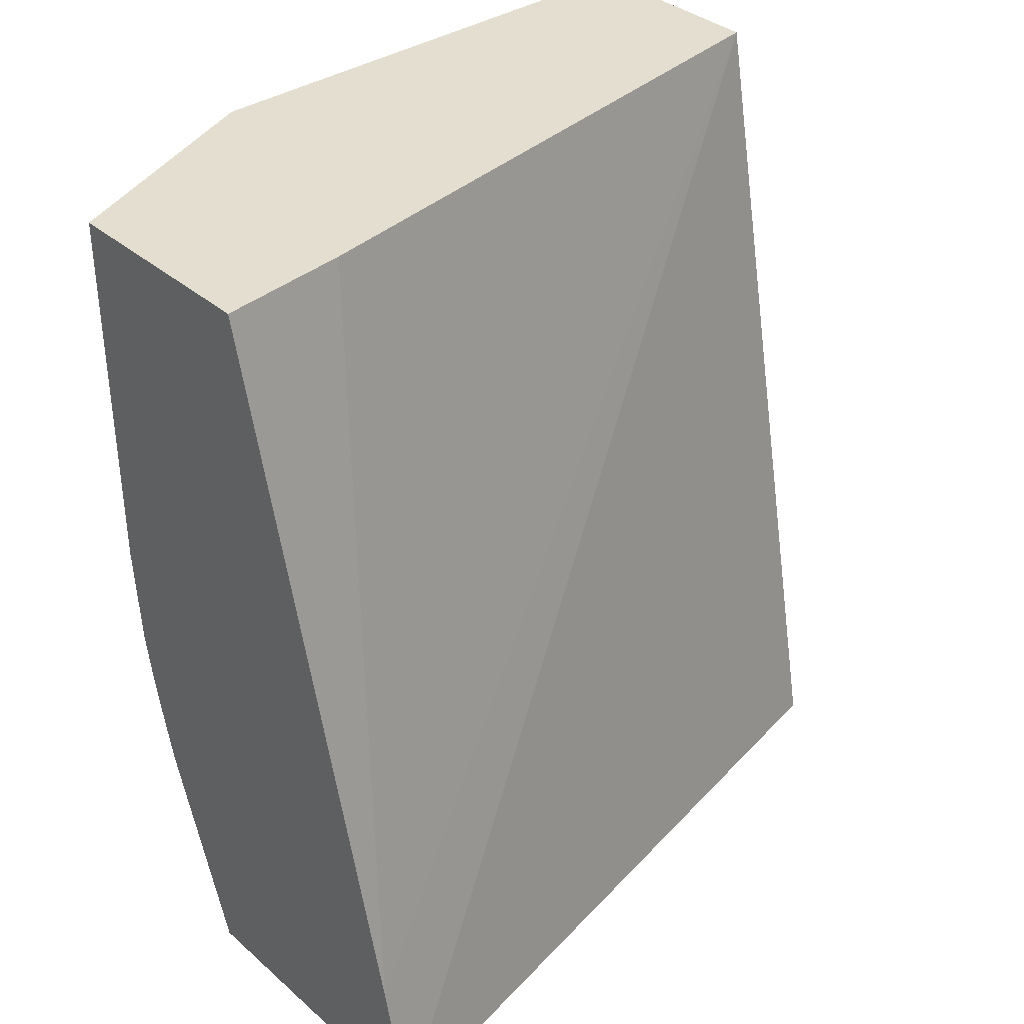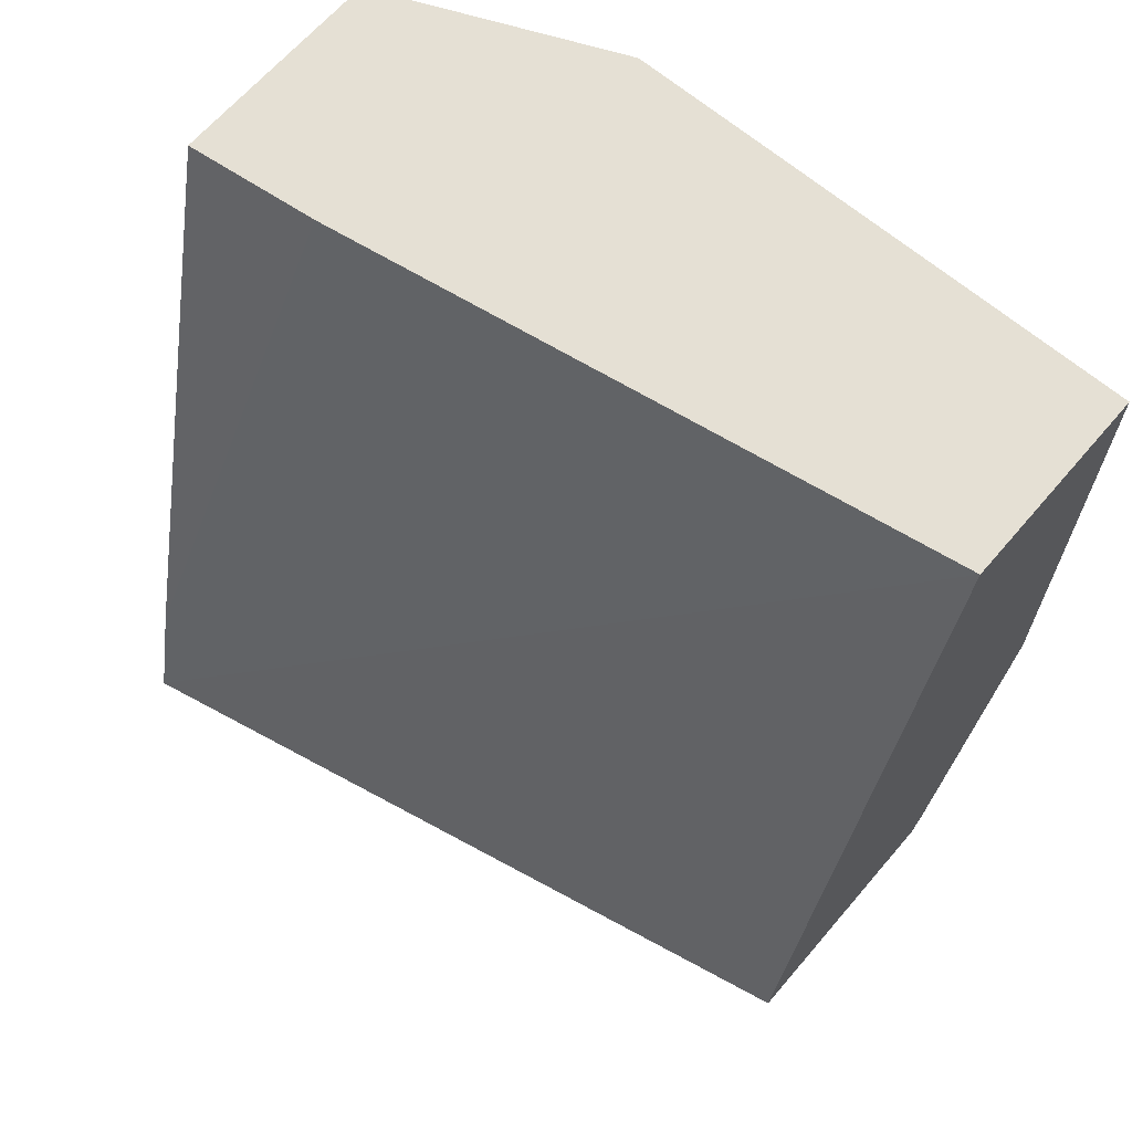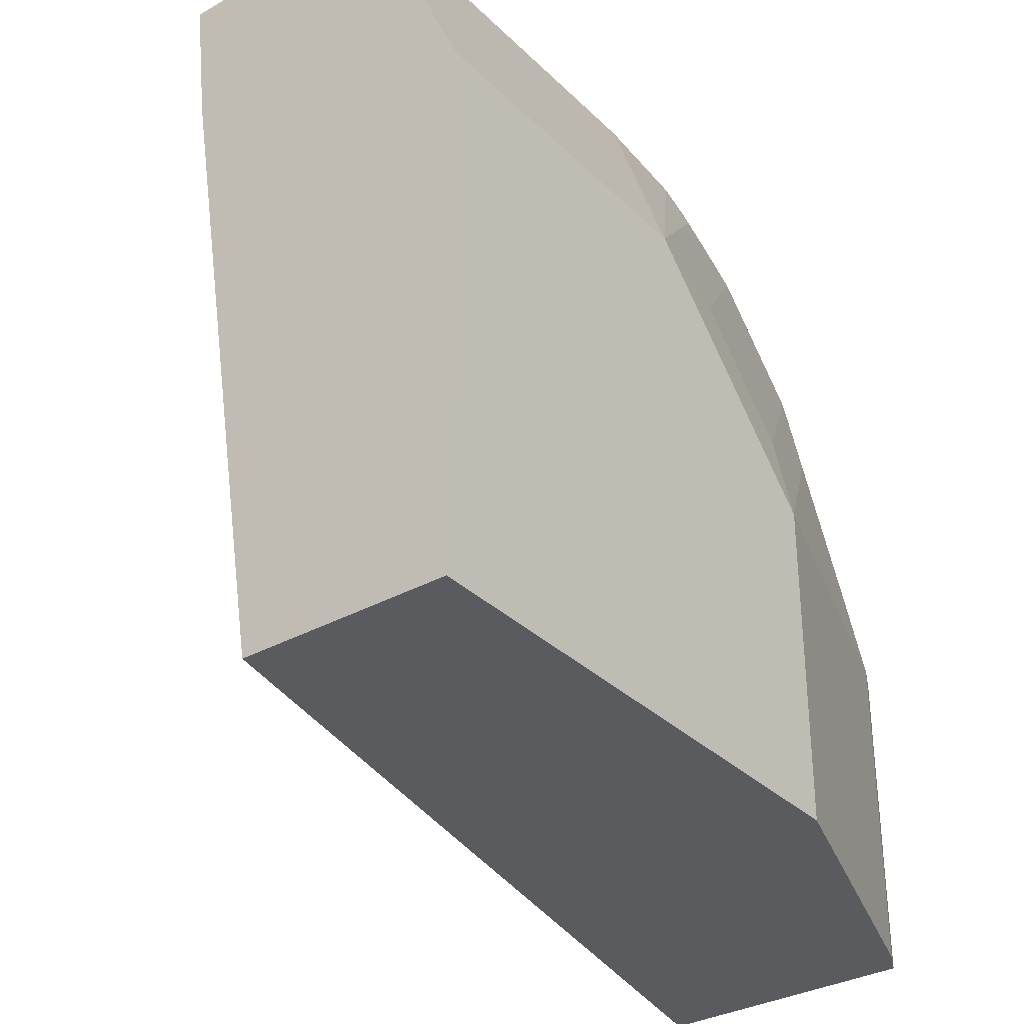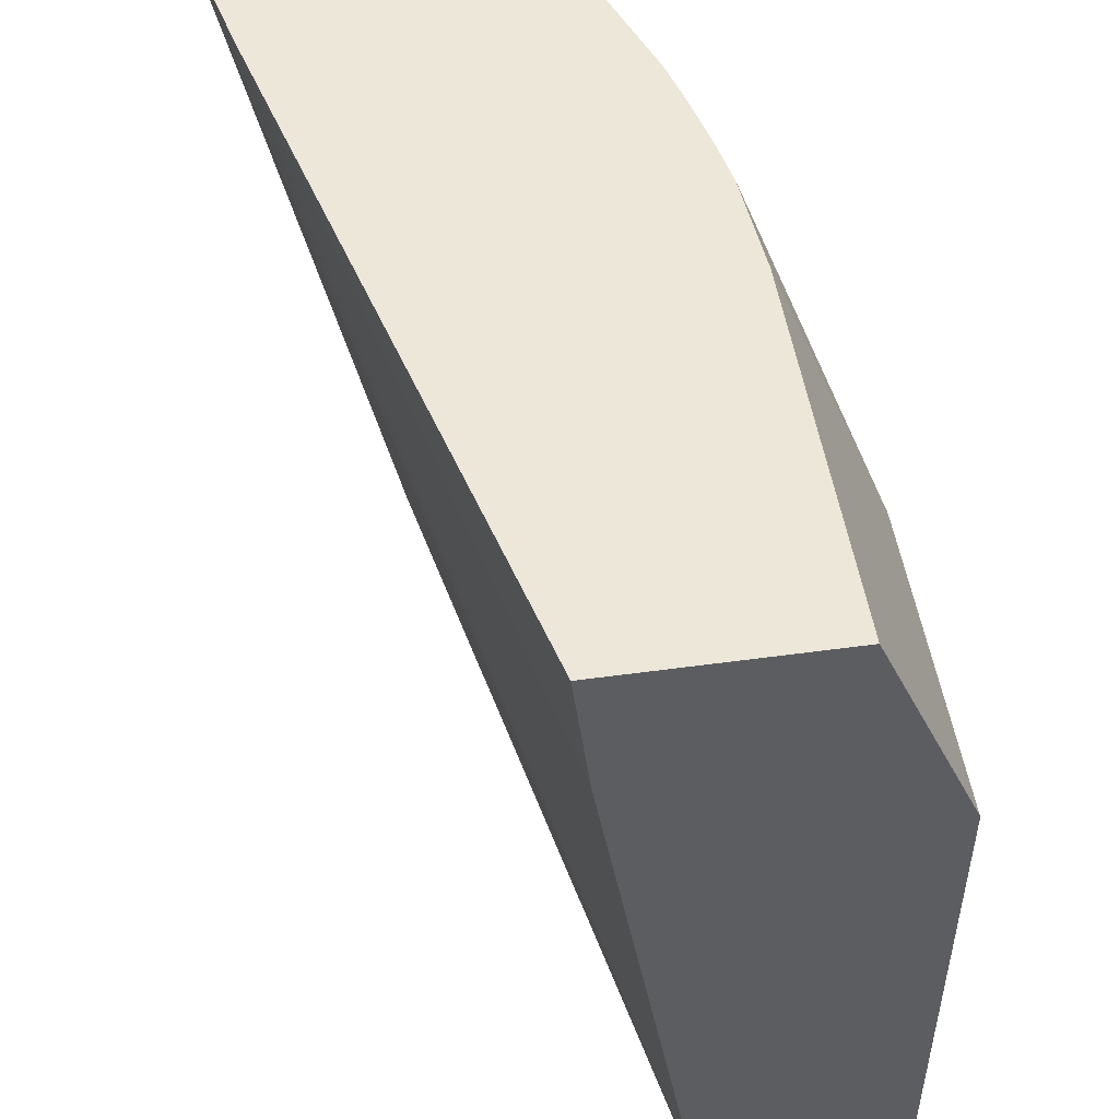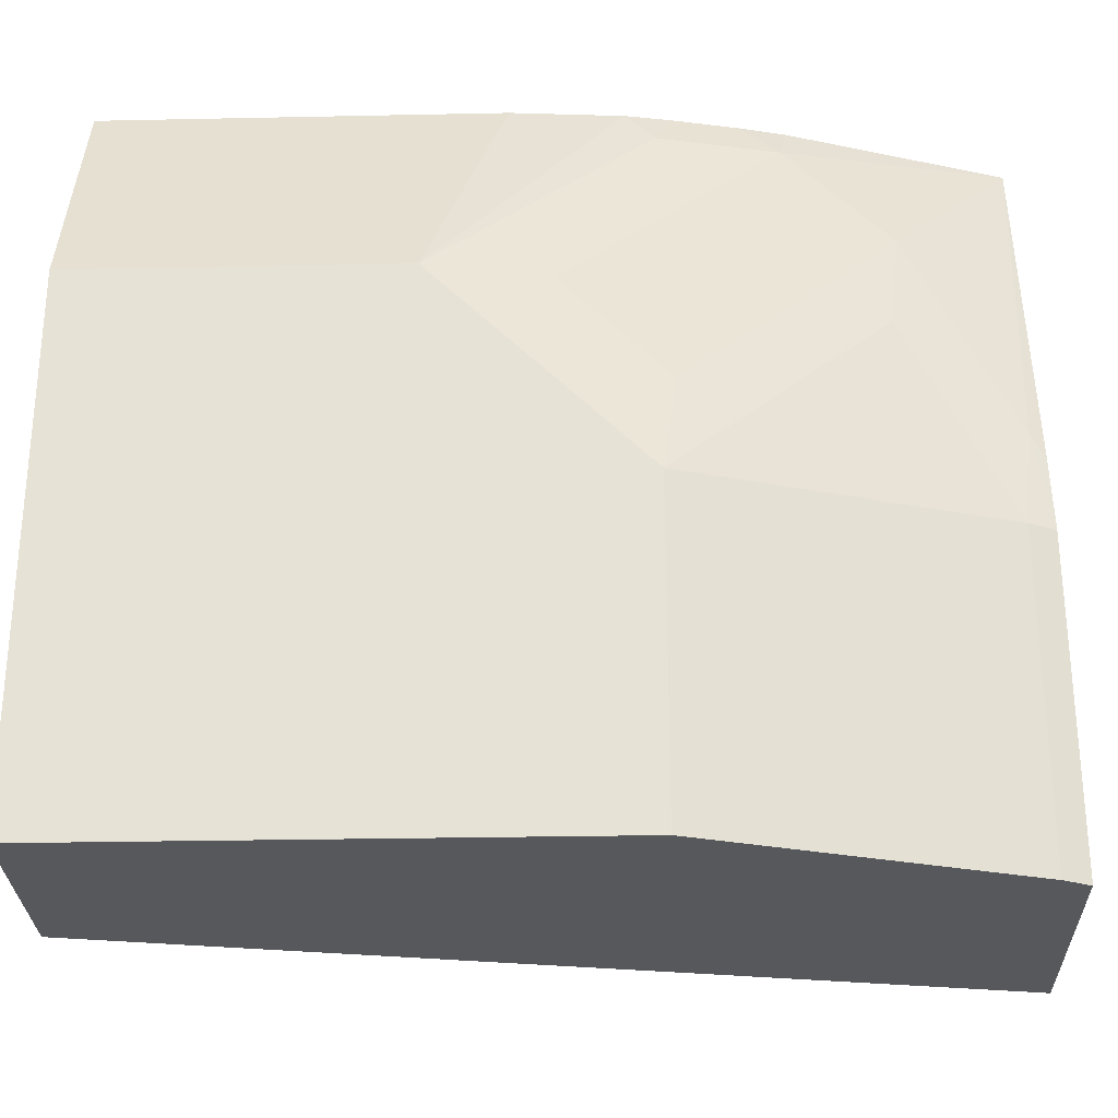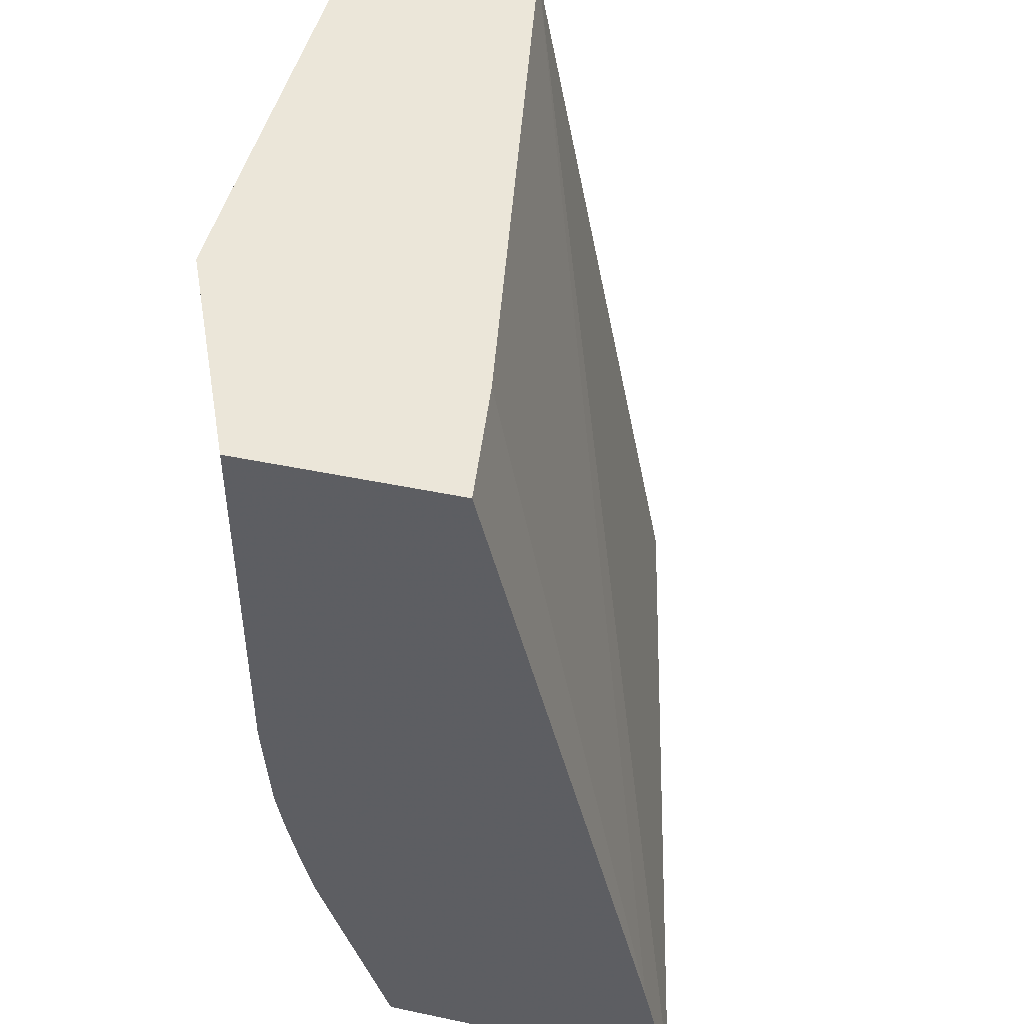
<metadata>
{"format":"obj","ext":"obj","renderer":"f3d","projection":"perspective","resolution":1024,"background":"white","views":[{"elev":35.9,"azim":-131.6,"up":"+Z"},{"elev":65.6,"azim":-49.4,"up":"+Z"},{"elev":-33.0,"azim":37.5,"up":"+Y"},{"elev":50.0,"azim":-8.6,"up":"+Y"},{"elev":-28.2,"azim":91.8,"up":"+Y"},{"elev":46.9,"azim":-166.6,"up":"+Z"}]}
</metadata>
<code>
v 0.7516 -0.04397 -0.3205
v 0.6909 0.2451 -0.3205
v 0.8492 -0.04397 -0.3205
v 0.8154 -0.04397 0.003203
v 0.8105 0.2451 -0.3205
v 0.7025 0.2451 -0.27
v 0.8492 0.07766 -0.3205
v 0.8525 -0.04397 -0.314
v 0.893 -0.04397 0.003203
v 0.7766 0.1941 0.003203
v 0.8445 0.1165 -0.3155
v 0.8425 0.1124 -0.3205
v 0.8384 0.2451 -0.2408
v 0.8445 0.2329 -0.2378
v 0.8445 0.1941 -0.2766
v 0.7705 0.2451 0.003203
v 0.8437 0.1071 -0.3205
v 0.8542 0.07766 -0.3106
v 0.8542 -0.04397 -0.3106
v 0.893 0.1553 0.003203
v 0.893 -0.04397 -0.1941
v 0.8542 0.1553 -0.2718
v 0.843 0.2451 -0.2234
v 0.8542 0.2329 -0.1941
v 0.893 0.1553 -0.1165
v 0.8833 0.1553 -0.1602
v 0.8833 0.1165 -0.199
v 0.893 0.07766 -0.1941
v 0.8542 0.2451 0.003203
v 0.8481 0.2451 -0.2002
v 0.8512 0.2451 -0.1835
v 0.8542 0.2451 -0.1432
v 0.893 0.1165 -0.1553
f 11 15 22
f 13 23 14
f 14 23 24
f 11 22 18
f 27 33 28
f 11 17 12
f 8 18 19
f 9 33 25
f 9 28 33
f 9 21 28
f 14 24 25
f 7 18 8
f 9 25 20
f 14 25 26
f 25 33 26
f 14 27 15
f 15 27 28
f 15 28 22
f 18 22 28
f 18 28 21
f 18 21 19
f 20 25 32
f 20 32 29
f 23 30 24
f 24 30 31
f 24 31 25
f 25 31 32
f 26 33 27
f 7 11 18
f 14 26 27
f 7 17 11
f 3 7 8
f 5 15 11
f 6 10 16
f 1 2 5
f 1 12 17
f 1 17 7
f 1 7 3
f 1 3 8
f 1 8 19
f 1 19 21
f 1 21 9
f 1 9 4
f 1 4 2
f 2 4 6
f 2 6 16
f 2 16 29
f 1 5 12
f 2 32 31
f 2 29 32
f 5 14 15
f 5 11 12
f 4 10 6
f 4 16 10
f 4 29 16
f 5 13 14
f 4 9 20
f 2 13 5
f 2 23 13
f 2 31 30
f 4 20 29
f 2 30 23

</code>
